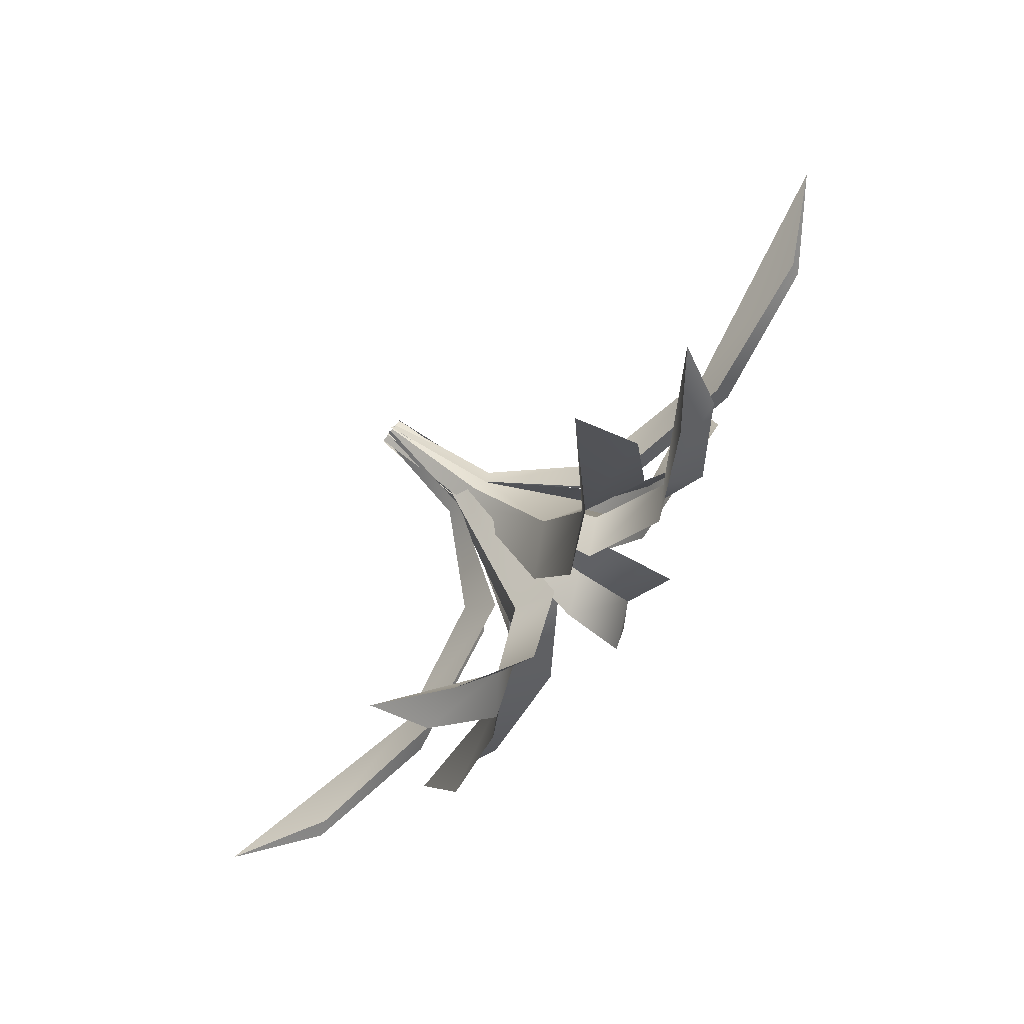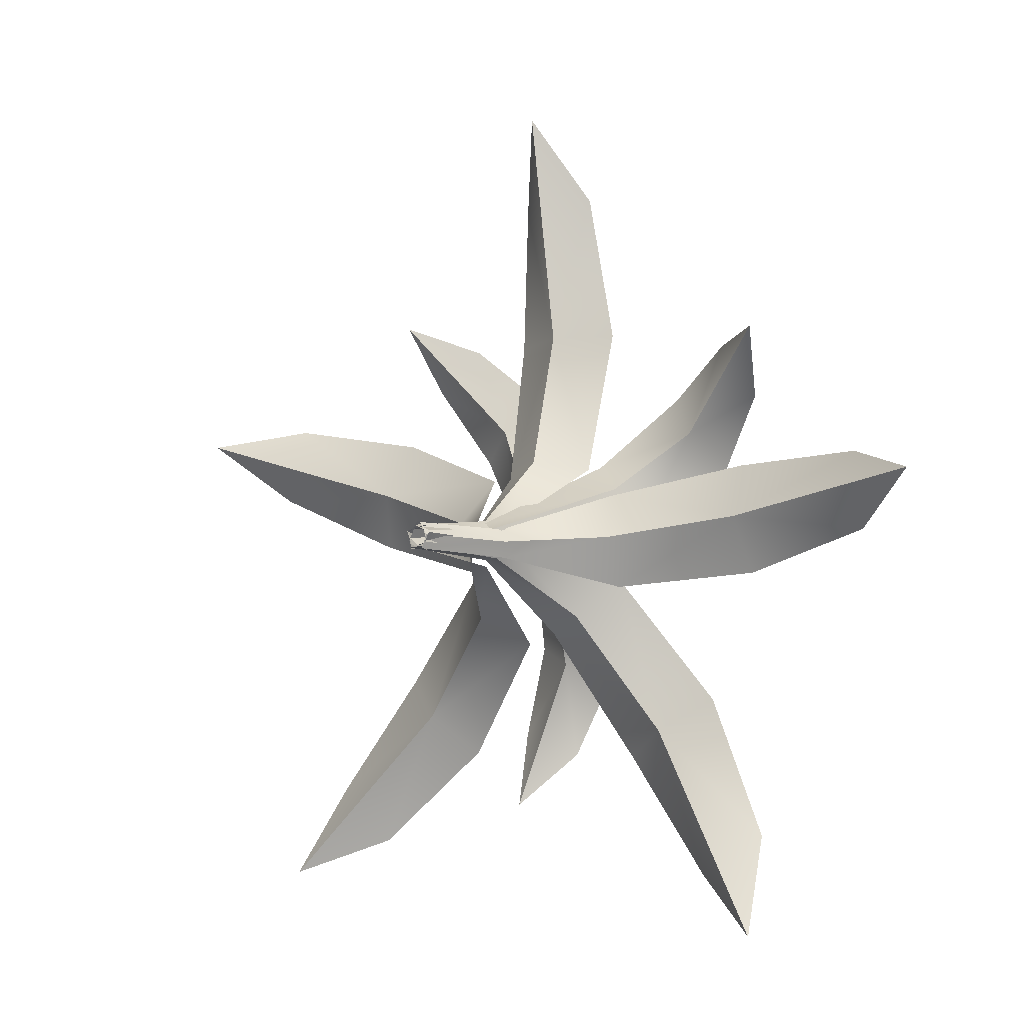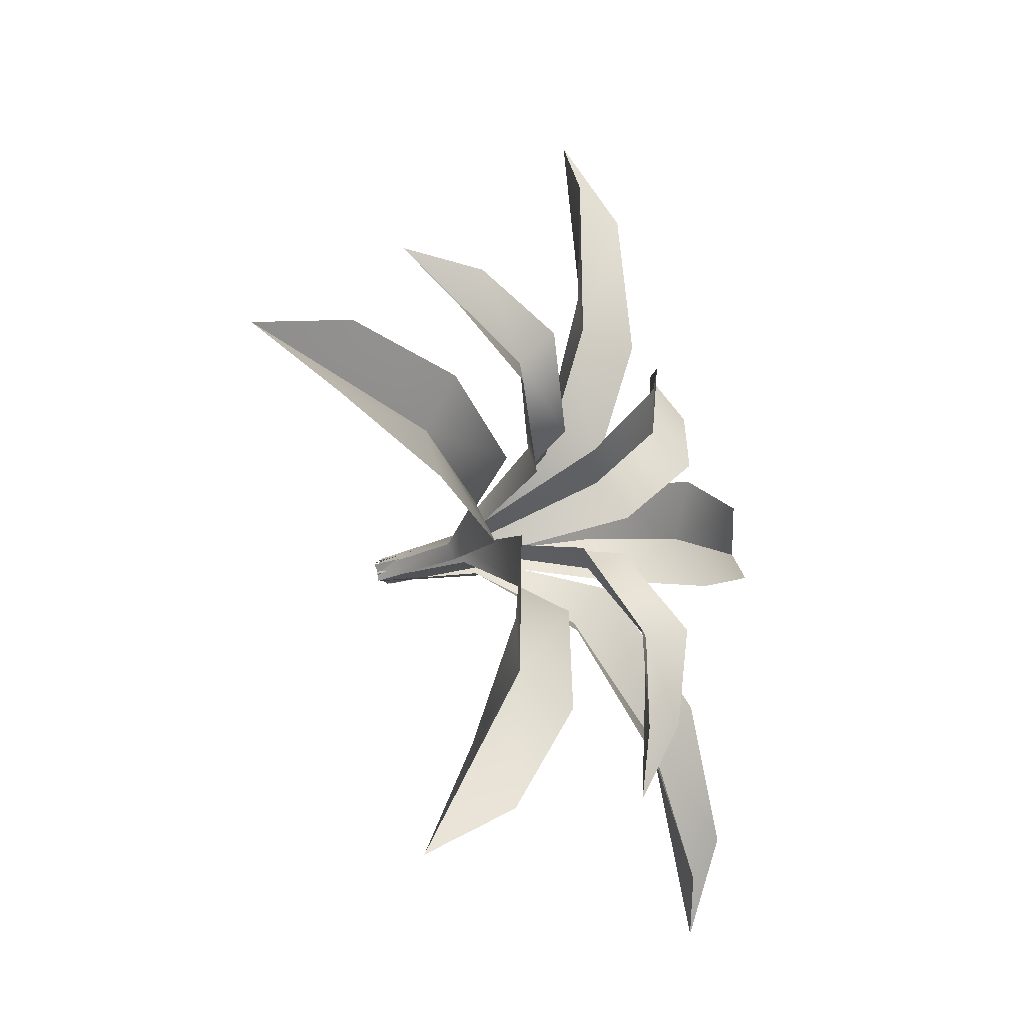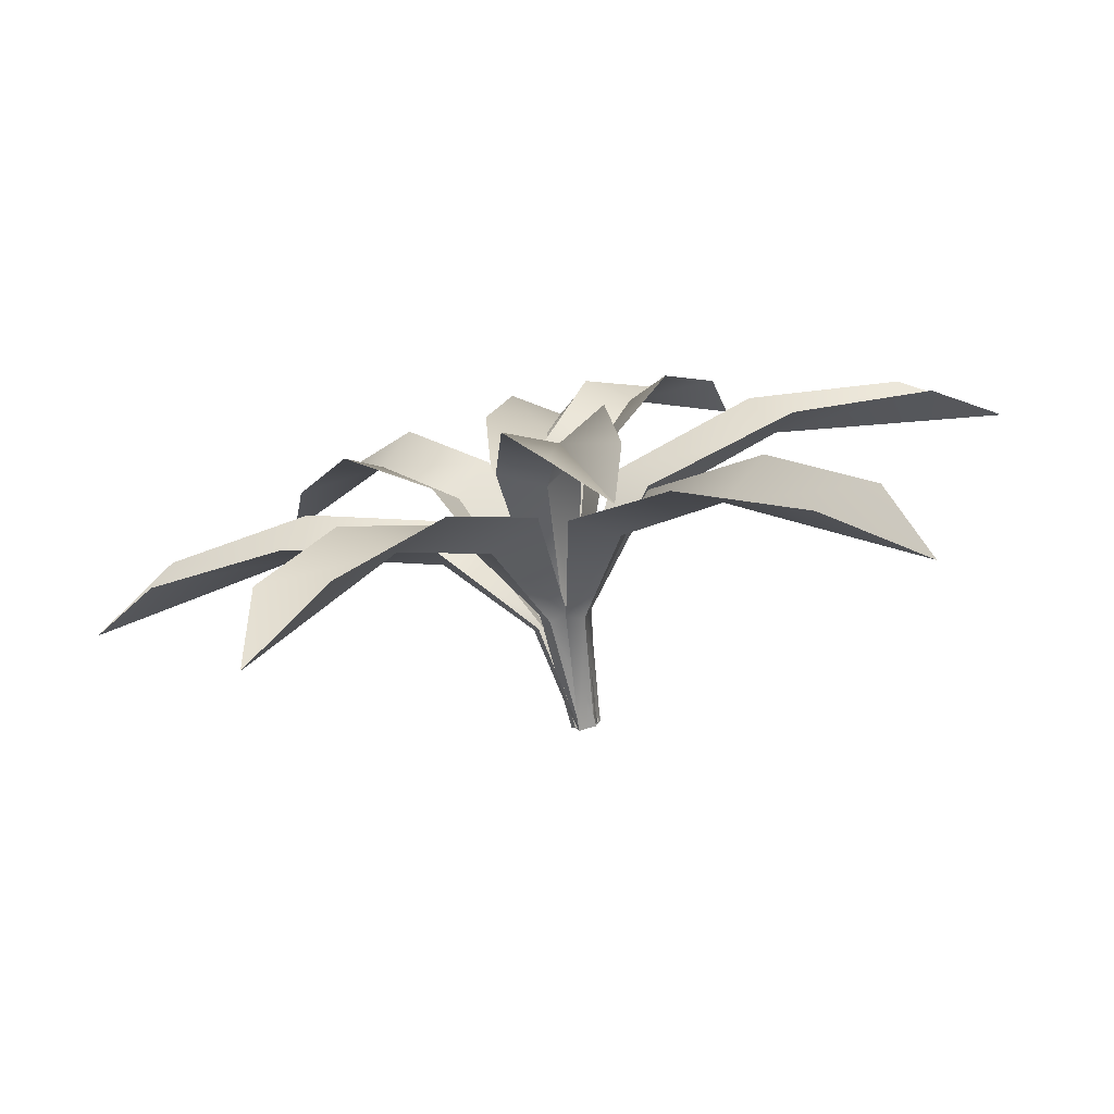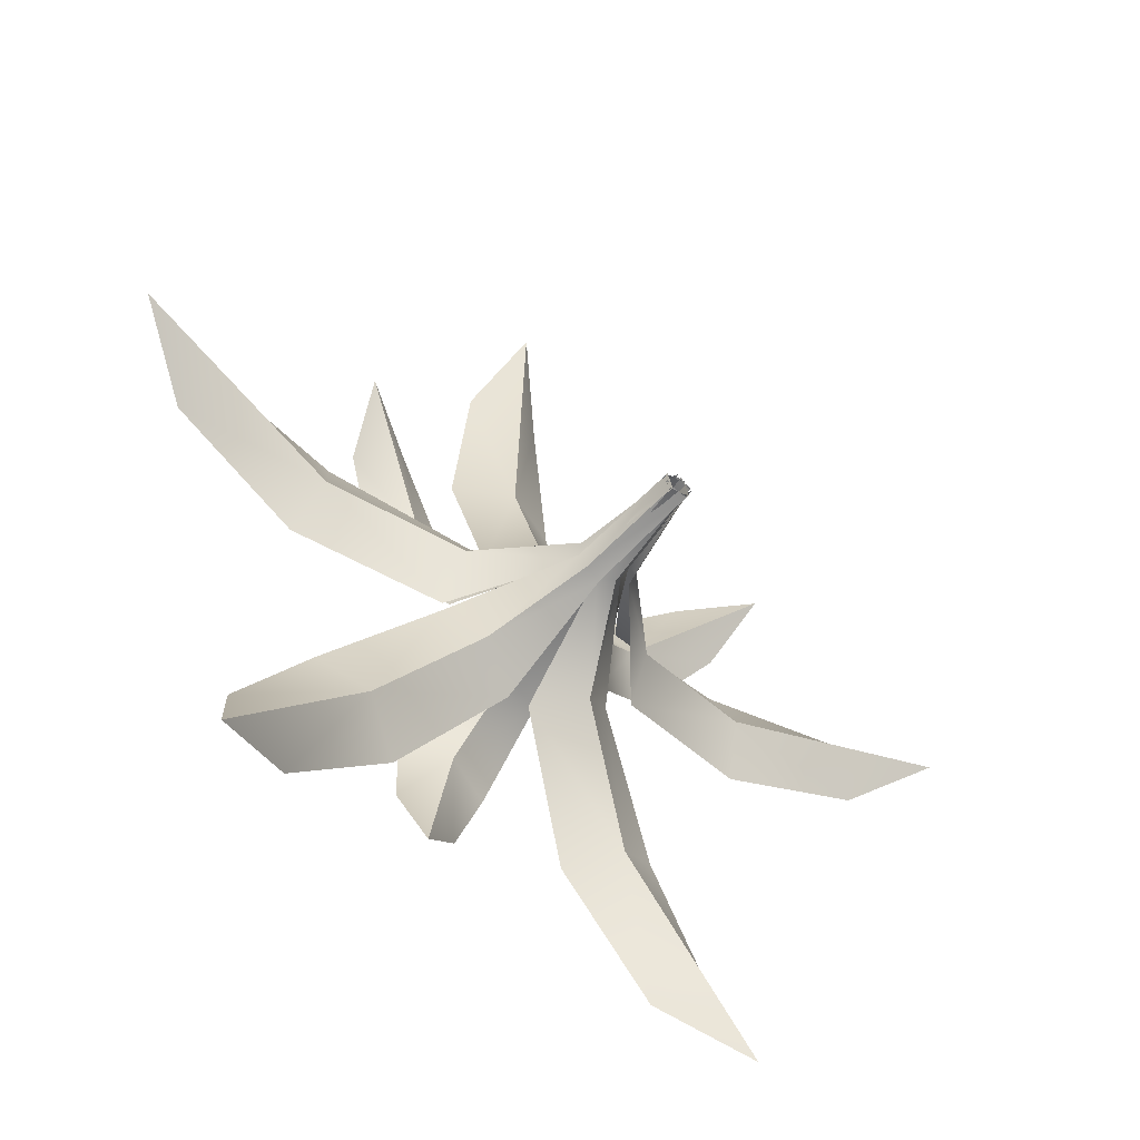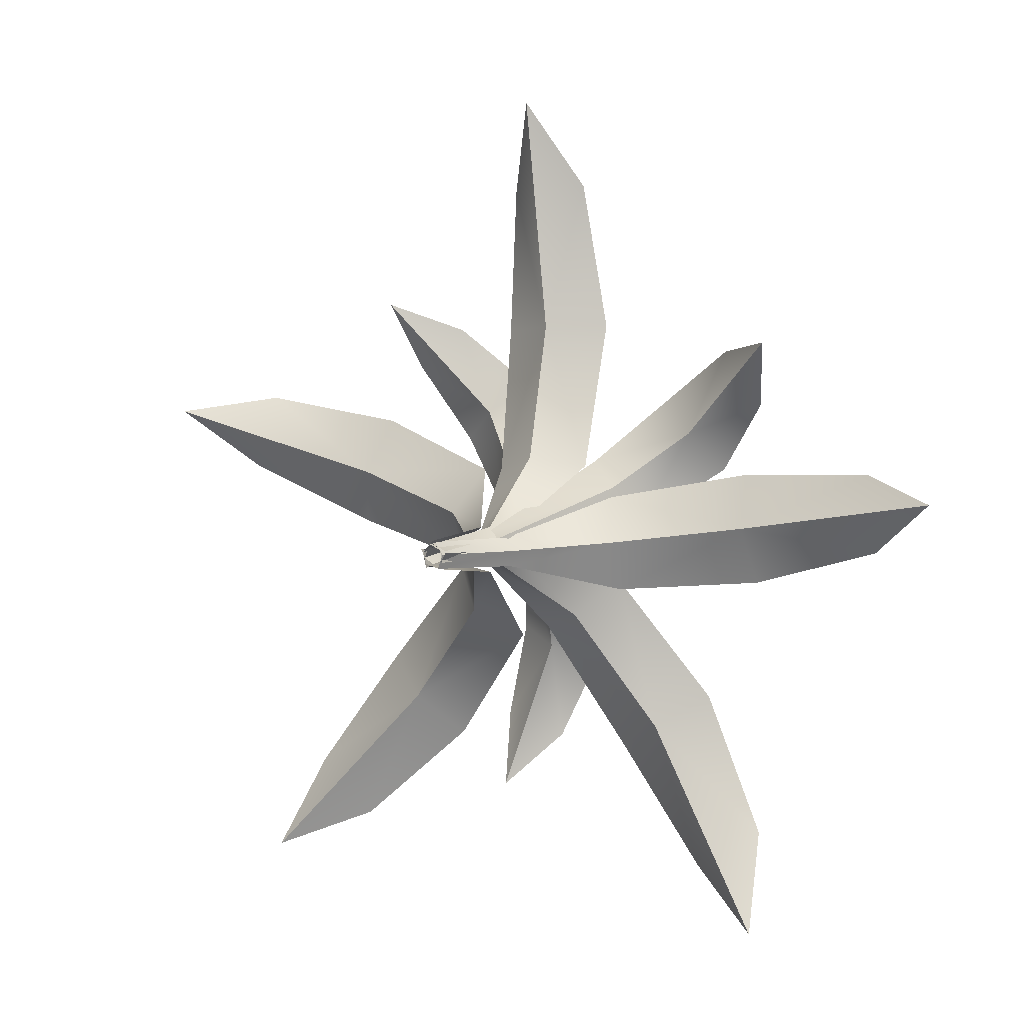
<metadata>
{"format":"obj","ext":"obj","renderer":"f3d","projection":"perspective","resolution":1024,"background":"white","views":[{"elev":76.0,"azim":131.1,"up":"+Z"},{"elev":-4.8,"azim":39.4,"up":"+Z"},{"elev":-22.9,"azim":124.4,"up":"+Z"},{"elev":-76.3,"azim":-165.9,"up":"+Z"},{"elev":-50.6,"azim":-33.6,"up":"+Z"},{"elev":3.5,"azim":32.9,"up":"+Z"}]}
</metadata>
<code>
g default
v -0.01795 -0.000697 0.008021
v 0.009671 0.001043 -0.0171
v -0.04228 0.1524 -0.005103
v -0.01166 0.1543 -0.03295
v -0.1491 0.2891 -0.04351
v -0.04936 0.2954 -0.1342
v -0.293 0.328 -0.1836
v -0.1779 0.3353 -0.2883
v -0.4066 0.2993 -0.3452
v -0.3259 0.3044 -0.4185
v -0.01029 0.00043 -0.01128
v -0.03363 0.1455 -0.0269
v -0.1054 0.2542 -0.09833
v -0.2334 0.2955 -0.2362
v -0.4381 0.2316 -0.4657
v -0.000623 0.00032 0.01966
v -0.01116 -9.1e-05 -0.01619
v -0.02695 0.1534 0.02776
v -0.03863 0.153 -0.01199
v -0.1117 0.292 0.09984
v -0.1497 0.2905 -0.02965
v -0.3016 0.3297 0.166
v -0.3455 0.328 0.01666
v -0.4957 0.2977 0.1992
v -0.5265 0.2965 0.09452
v -0.01465 0.000285 0.004304
v -0.04259 0.1452 0.01086
v -0.141 0.253 0.03855
v -0.3219 0.2926 0.0913
v -0.6161 0.2257 0.1786
v 0.008201 -0.0003 -0.01664
v 0.003241 0.001228 0.01823
v 0.02622 0.1452 -0.02239
v 0.02073 0.1469 0.01627
v 0.12 0.2791 -0.05952
v 0.1021 0.2846 0.06642
v 0.3068 0.3256 -0.04489
v 0.2861 0.332 0.1004
v 0.4877 0.3081 0.003836
v 0.4732 0.3125 0.1057
v 0.01422 0.001154 0.001973
v 0.03343 0.1391 -0.001342
v 0.1231 0.2465 0.006714
v 0.2968 0.2946 0.02931
v 0.5864 0.2495 0.07248
v -0.01628 0.001026 -0.000592
v 0.01364 0.002381 -0.008646
v -0.01846 0.1286 0.01924
v 0.0147 0.1301 0.01031
v -0.08152 0.3505 -0.02468
v 0.02652 0.3554 -0.05378
v -0.1248 0.4225 -0.1376
v -0.001168 0.4265 -0.1751
v -0.1371 0.3979 -0.2642
v -0.05093 0.4046 -0.2912
v -0.003284 0.004235 -0.01148
v -0.00437 0.1257 0.004929
v -0.03118 0.3257 -0.05747
v -0.06345 0.3948 -0.1611
v -0.1157 0.3523 -0.3625
v -0.01292 0.000545 -0.01482
v 0.01913 0.001307 0.004388
v -0.01375 0.1559 -0.02354
v 0.02177 0.1567 -0.002236
v -0.01409 0.3052 -0.1199
v 0.1017 0.308 -0.05048
v 0.07572 0.3688 -0.2924
v 0.2092 0.3719 -0.2123
v 0.1977 0.3636 -0.4502
v 0.2912 0.3659 -0.3941
v 0.007723 0.002302 -0.01297
v 0.009884 0.1497 -0.02243
v 0.05253 0.2701 -0.09833
v 0.1448 0.3342 -0.2547
v 0.3062 0.3085 -0.5229
v 0.01837 0.001741 0.006808
v -0.01892 -0.000297 0.00538
v 0.01148 0.1567 0.01878
v -0.02987 0.1544 0.01719
v 0.04676 0.3065 0.1076
v -0.08792 0.2992 0.1025
v 0.04648 0.3643 0.3039
v -0.1089 0.3558 0.2979
v 0.01633 0.3508 0.5007
v -0.09256 0.3449 0.4965
v -0.000679 0.001795 0.01515
v -0.009236 0.1486 0.02897
v -0.01912 0.2659 0.1197
v -0.02931 0.3239 0.303
v -0.03928 0.2878 0.6148
v 0.01374 0.001066 -0.00875
v -0.005996 0.000628 0.01517
v 0.0166 0.1301 -0.006207
v -0.005277 0.1296 0.02031
v 0.1146 0.341 0.027
v 0.04331 0.3394 0.1134
v 0.2211 0.3916 0.1038
v 0.1418 0.3875 0.2057
v 0.3007 0.3445 0.1944
v 0.2463 0.3452 0.2669
v 0.009619 0.002106 0.007975
v 0.01294 0.1246 0.01296
v 0.08968 0.3101 0.0785
v 0.1817 0.3594 0.1537
v 0.3347 0.2816 0.2786
v 0.009011 0.00124 0.01355
v -0.01528 0.000558 -0.005714
v 0.006561 0.1303 0.01479
v -0.02037 0.1295 -0.00657
v -0.02471 0.3424 0.1106
v -0.1124 0.34 0.04106
v -0.09944 0.3945 0.2179
v -0.2029 0.3894 0.1406
v -0.1886 0.3484 0.2998
v -0.262 0.3486 0.2469
v -0.00779 0.002235 0.009742
v -0.01268 0.1247 0.01157
v -0.07668 0.3113 0.08713
v -0.1502 0.3618 0.1799
v -0.2721 0.286 0.3362
g bush_thin
f 11 12 1
f 1 12 3
f 12 13 3
f 3 13 5
f 13 14 5
f 5 14 7
f 7 14 9
f 9 14 15
f 11 2 12
f 12 2 4
f 12 4 13
f 13 4 6
f 13 6 14
f 14 6 8
f 15 14 10
f 10 14 8
f 26 27 16
f 16 27 18
f 27 28 18
f 18 28 20
f 28 29 20
f 20 29 22
f 22 29 24
f 24 29 30
f 26 17 27
f 27 17 19
f 27 19 28
f 28 19 21
f 28 21 29
f 29 21 23
f 30 29 25
f 25 29 23
f 41 42 31
f 31 42 33
f 42 43 33
f 33 43 35
f 43 44 35
f 35 44 37
f 37 44 39
f 39 44 45
f 41 32 42
f 42 32 34
f 42 34 43
f 43 34 36
f 43 36 44
f 44 36 38
f 45 44 40
f 40 44 38
f 56 57 46
f 46 57 48
f 57 58 48
f 48 58 50
f 58 59 50
f 50 59 52
f 52 59 54
f 54 59 60
f 56 47 57
f 57 47 49
f 57 49 58
f 58 49 51
f 58 51 59
f 59 51 53
f 60 59 55
f 55 59 53
f 71 72 61
f 61 72 63
f 72 73 63
f 63 73 65
f 73 74 65
f 65 74 67
f 67 74 69
f 69 74 75
f 71 62 72
f 72 62 64
f 72 64 73
f 73 64 66
f 73 66 74
f 74 66 68
f 75 74 70
f 70 74 68
f 86 87 76
f 76 87 78
f 87 88 78
f 78 88 80
f 88 89 80
f 80 89 82
f 82 89 84
f 84 89 90
f 86 77 87
f 87 77 79
f 87 79 88
f 88 79 81
f 88 81 89
f 89 81 83
f 90 89 85
f 85 89 83
f 101 102 91
f 91 102 93
f 102 103 93
f 93 103 95
f 103 104 95
f 95 104 97
f 97 104 99
f 99 104 105
f 101 92 102
f 102 92 94
f 102 94 103
f 103 94 96
f 103 96 104
f 104 96 98
f 105 104 100
f 100 104 98
f 116 117 106
f 106 117 108
f 117 118 108
f 108 118 110
f 118 119 110
f 110 119 112
f 112 119 114
f 114 119 120
f 116 107 117
f 117 107 109
f 117 109 118
f 118 109 111
f 118 111 119
f 119 111 113
f 120 119 115
f 115 119 113

</code>
